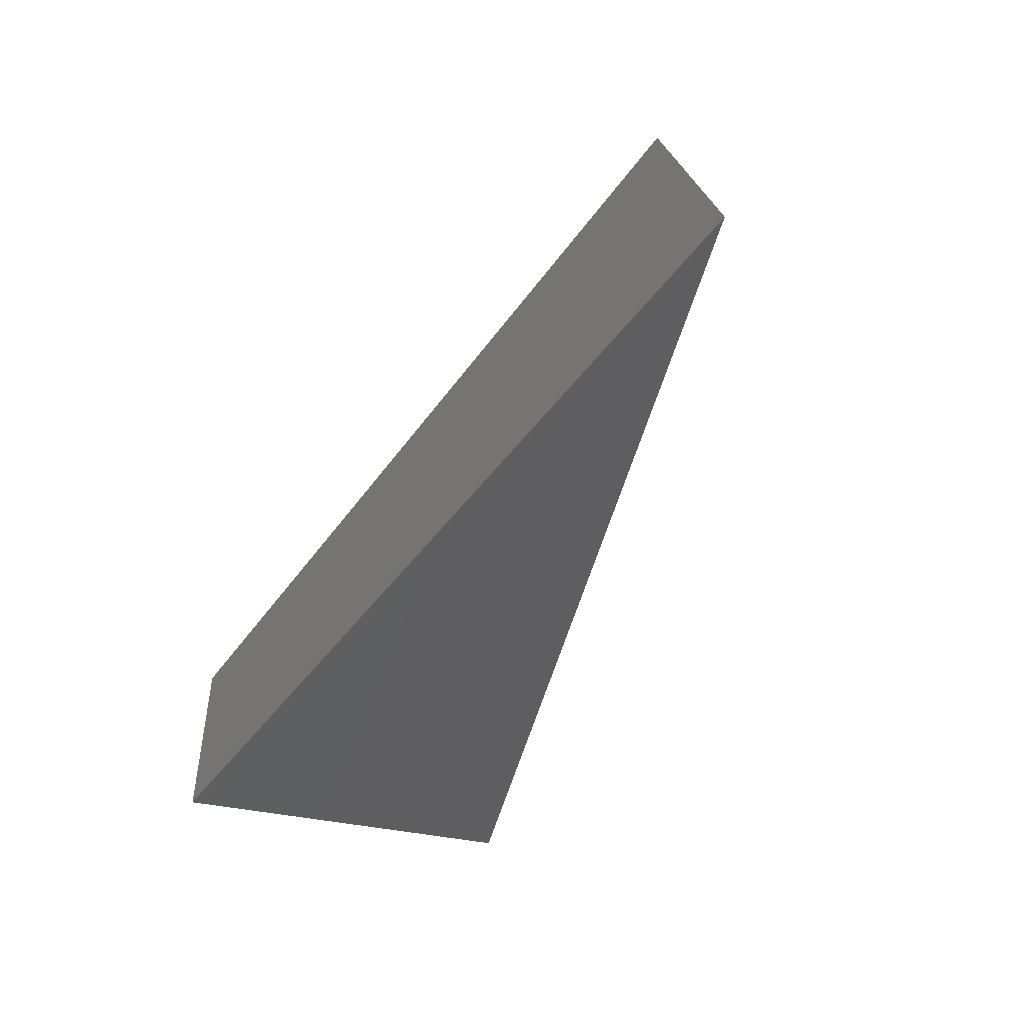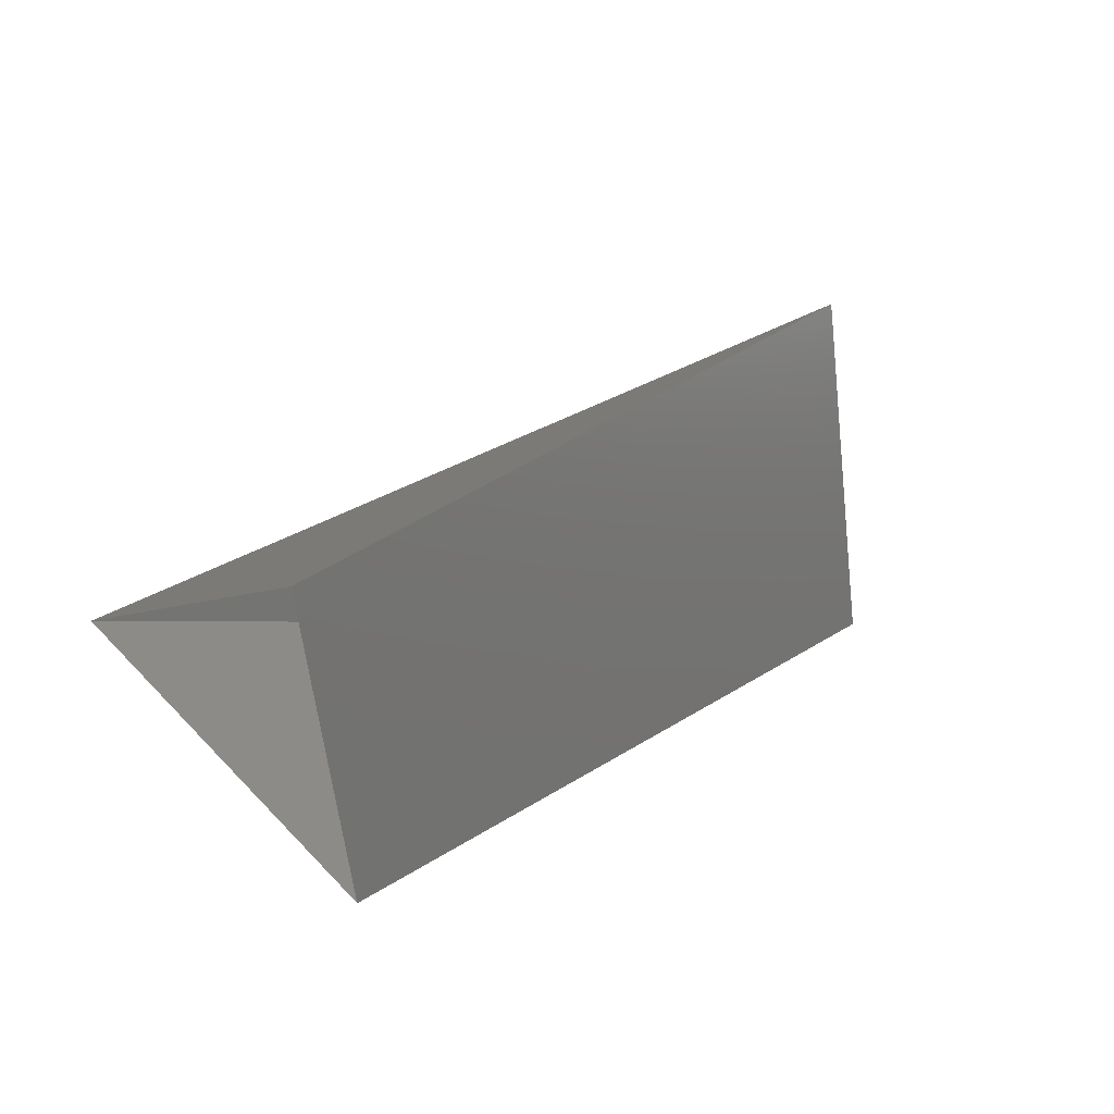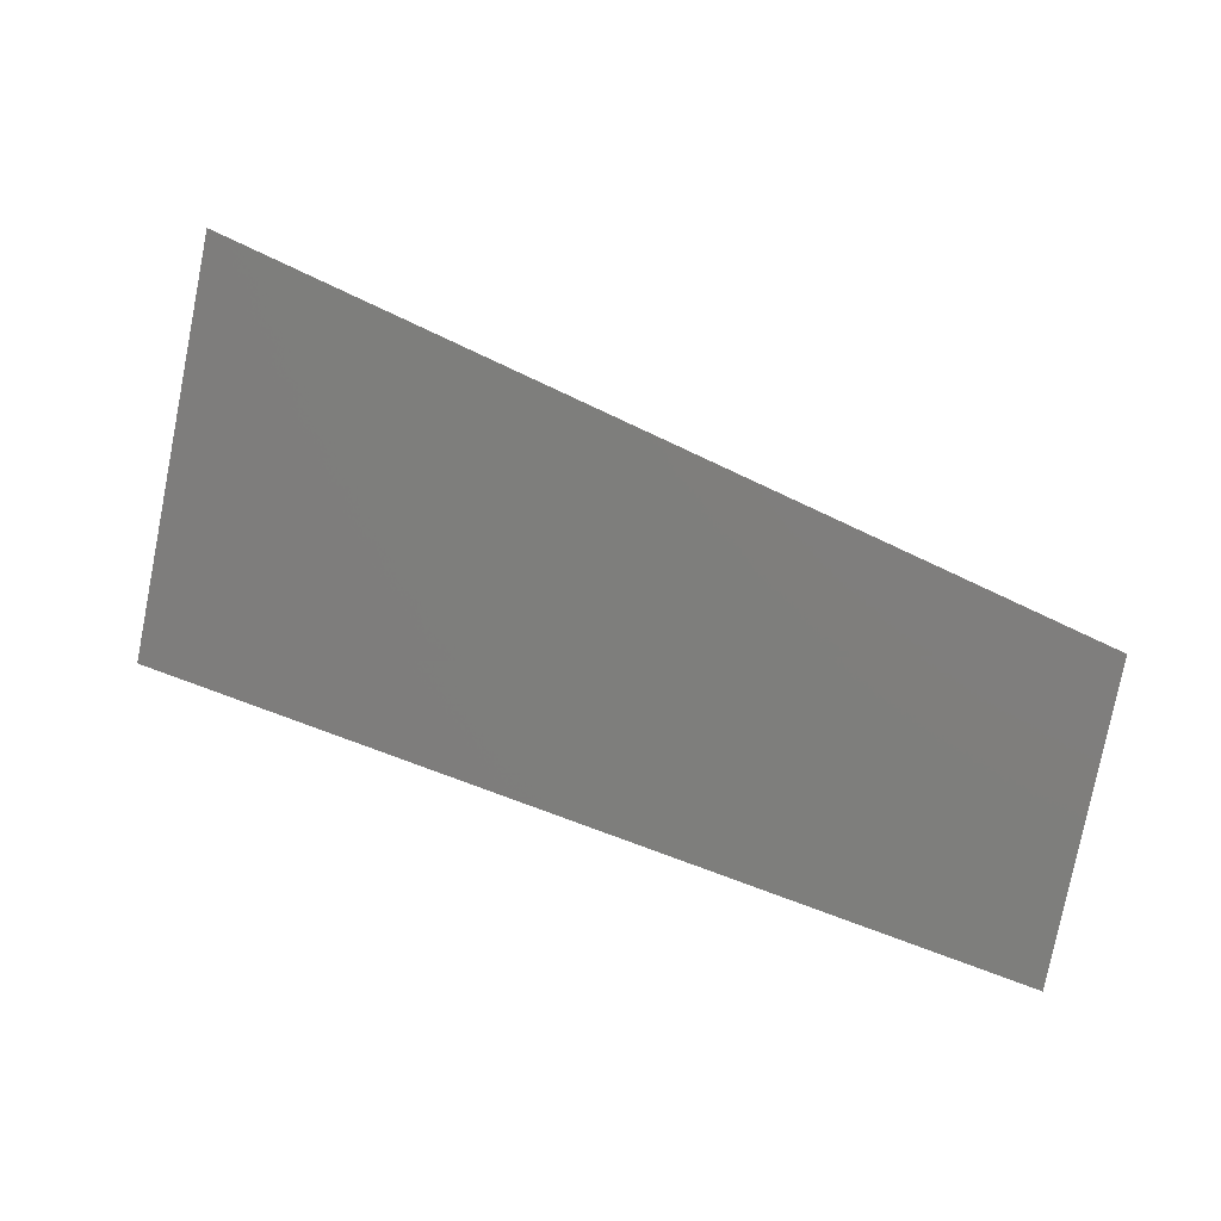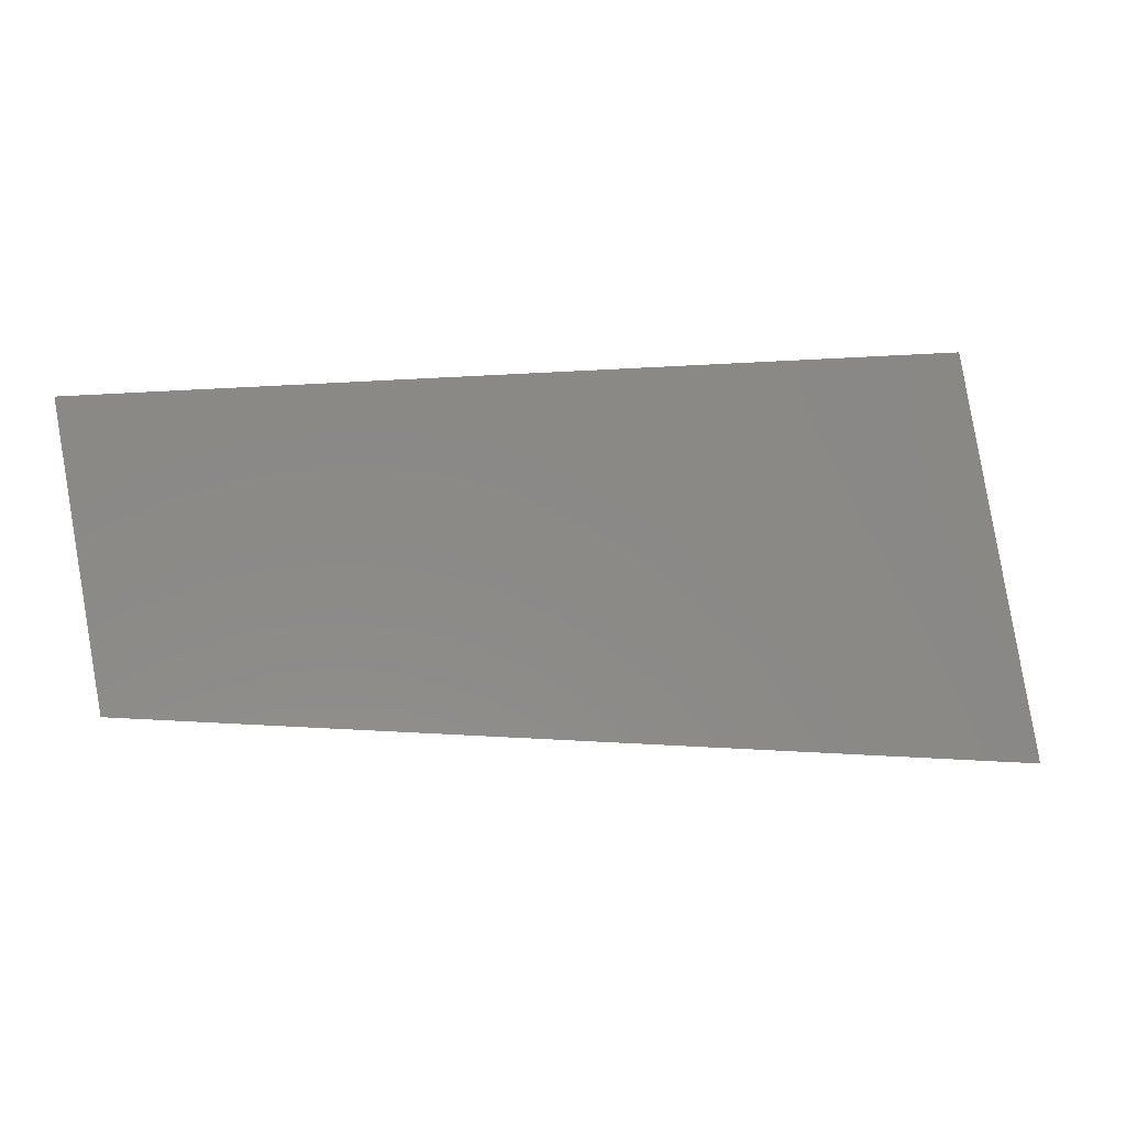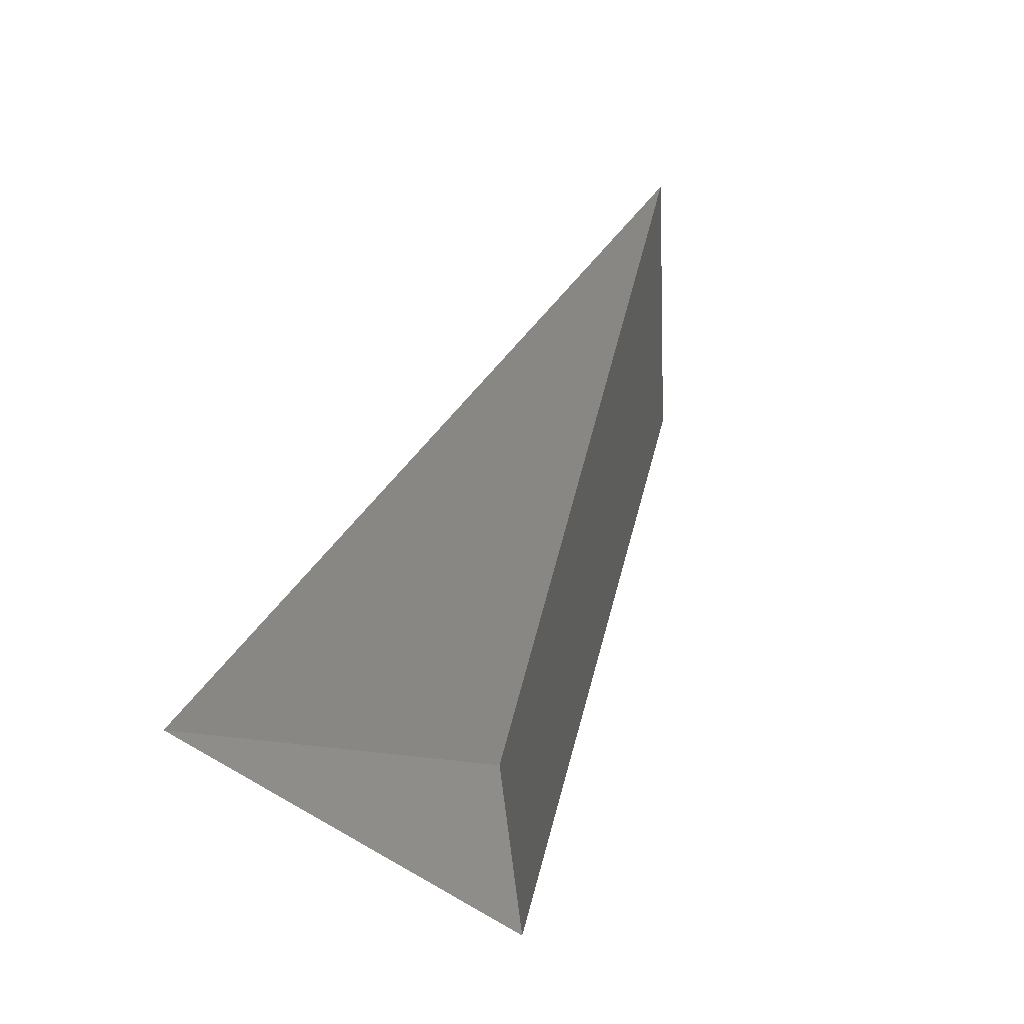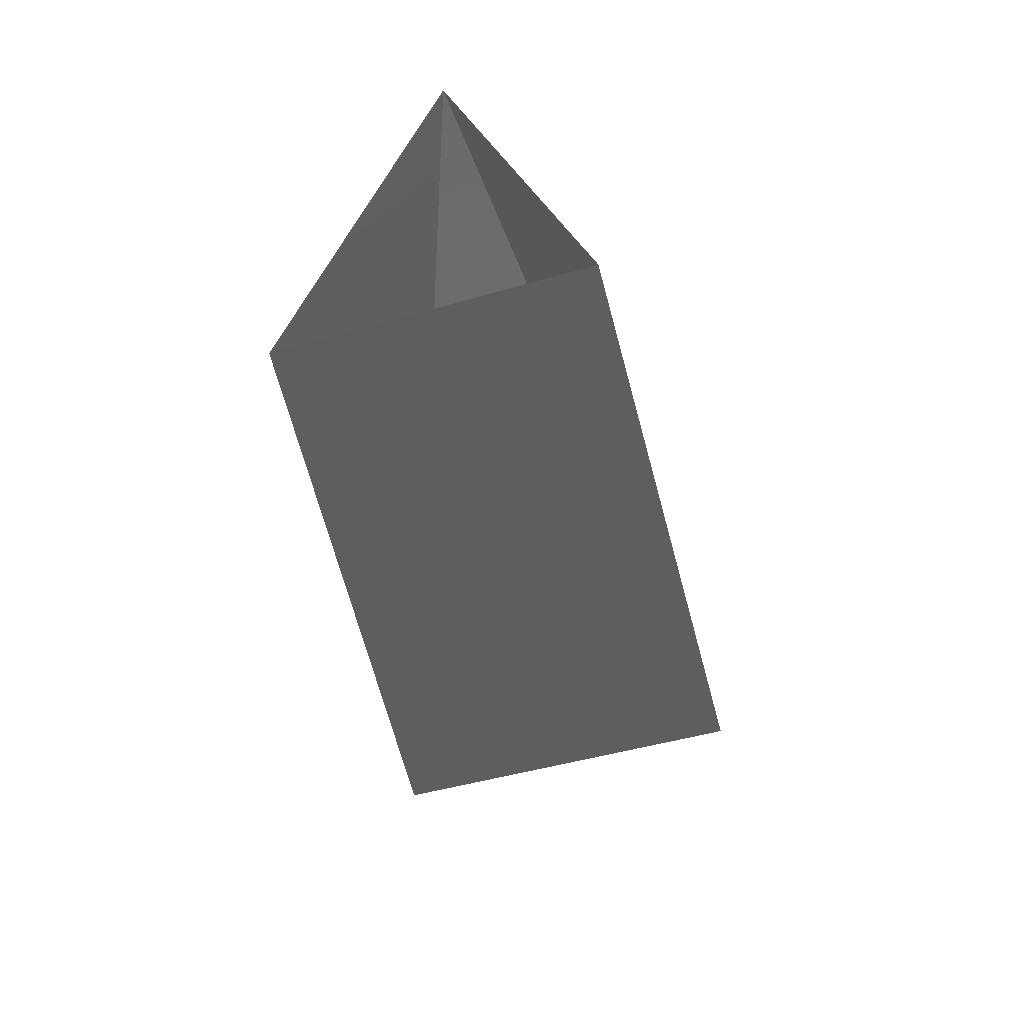
<metadata>
{"format":"stl","ext":"stl","renderer":"f3d","projection":"perspective","resolution":1024,"background":"white","views":[{"elev":-60.0,"azim":-117.1,"up":"+Y"},{"elev":20.8,"azim":136.6,"up":"+Y"},{"elev":-78.9,"azim":-21.0,"up":"+Z"},{"elev":-5.2,"azim":-172.3,"up":"+Y"},{"elev":41.0,"azim":113.2,"up":"+Y"},{"elev":-45.7,"azim":98.9,"up":"+Z"}]}
</metadata>
<code>
# stl→obj: 5 verts, 5 faces
v 1.36e+10 -1.62e+09 5.934e+10
v 1.109e+10 -1.606e+10 5.934e+10
v 4.326e+10 -8.995e+09 6.687e+10
v 4.263e+10 -1.449e+10 5.338e+10
v 4.451e+10 -3.503e+09 5.338e+10
f 1 2 3
f 2 3 4
f 2 1 4
f 4 1 5
f 5 1 3

</code>
